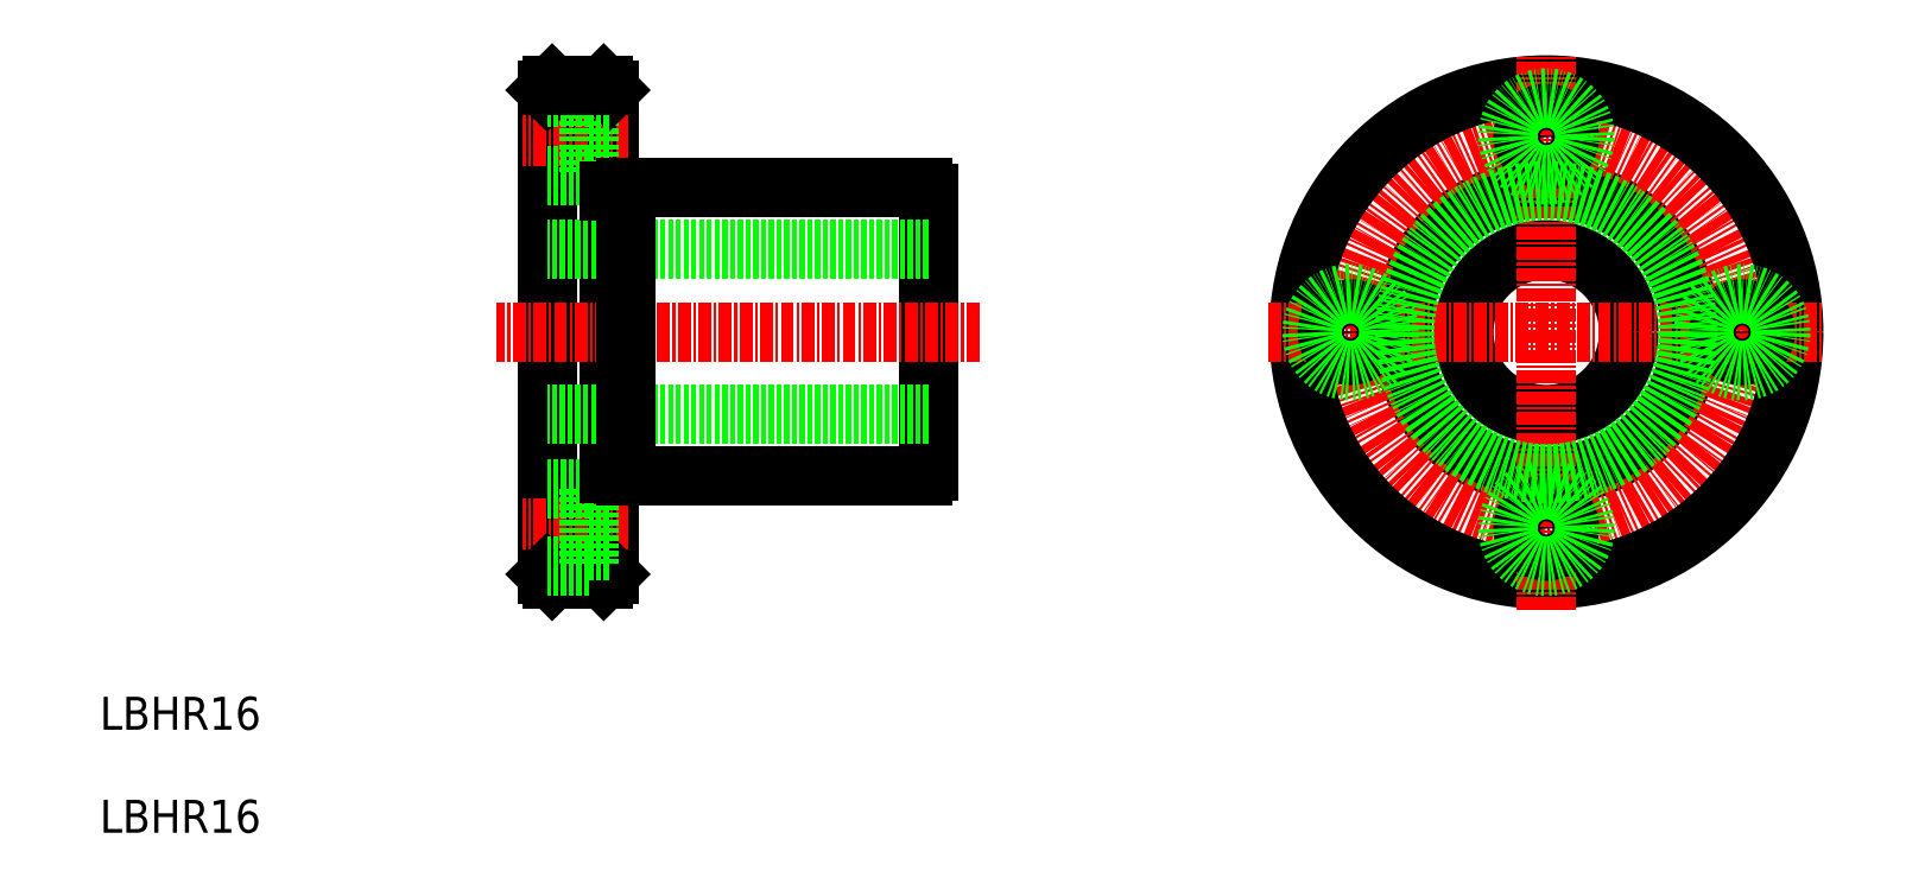
<metadata>
{"format":"dxf","ext":"dxf","renderer":"ezdxf+matplotlib","layout":"modelspace","background":"white","min_lineweight":24,"dpi":150}
</metadata>
<code>
0
SECTION
2
ENTITIES
0
LINE
8
0
10
333.5
20
165.9
30
0
11
333.5
21
212.9
31
0
0
LINE
8
0
10
339.5
20
165.9
30
0
11
339.5
21
212.9
31
0
0
LINE
8
0
10
370.5
20
175.9
30
0
11
370.5
21
202.8
31
0
0
LINE
8
CENTER
10
341.4
20
170.4
30
0
11
331.2
21
170.4
31
0
0
LINE
8
0
10
370.5
20
181.4
30
0
11
333.5
21
181.4
31
0
0
LINE
8
0
10
341.1
20
175.4
30
0
11
370
21
175.4
31
0
0
LINE
8
0
10
339
20
165.4
30
0
11
334
21
165.4
31
0
0
LINE
8
0
10
334
20
165.4
30
0
11
333.5
21
165.9
31
0
0
LINE
8
0
10
339
20
165.4
30
0
11
339.5
21
165.9
31
0
0
LINE
8
0
10
346.9
20
175.4
30
0
11
346.9
21
175.4
31
0
0
LINE
8
0
10
354.2
20
175.4
30
0
11
354.2
21
175.4
31
0
0
LINE
8
CENTER
10
341.4
20
208.4
30
0
11
331.2
21
208.4
31
0
0
LINE
8
CENTER
10
375.4
20
189.4
30
0
11
328.6
21
189.4
31
0
0
LINE
8
0
10
370.5
20
197.4
30
0
11
333.5
21
197.4
31
0
0
LINE
8
0
10
341.1
20
203.4
30
0
11
370
21
203.4
31
0
0
LINE
8
0
10
337.6
20
212.1
30
0
11
337.6
21
204.6
31
0
0
LINE
8
0
10
337.6
20
204.6
30
0
11
333.5
21
204.6
31
0
0
LINE
8
0
10
334
20
213.4
30
0
11
333.5
21
212.9
31
0
0
LINE
8
0
10
339
20
213.4
30
0
11
339.5
21
212.9
31
0
0
LINE
8
0
10
337.6
20
212.1
30
0
11
333.5
21
212.1
31
0
0
LINE
8
0
10
339.5
20
206.1
30
0
11
337.6
21
206.1
31
0
0
LINE
8
0
10
339.5
20
210.6
30
0
11
337.6
21
210.6
31
0
0
LINE
8
0
10
339
20
213.4
30
0
11
334
21
213.4
31
0
0
CIRCLE
8
0
10
430.4
20
189.4
30
0
40
8
0
CIRCLE
8
0
10
430.4
20
189.4
30
0
40
14
0
CIRCLE
8
CENTER
10
430.4
20
189.4
30
0
40
19
0
CIRCLE
8
0
10
430.4
20
189.4
30
0
40
24
0
LINE
8
CENTER
10
403.4
20
189.4
30
0
11
457.4
21
189.4
31
0
0
LINE
8
CENTER
10
430.4
20
162.4
30
0
11
430.4
21
216.4
31
0
0
CIRCLE
8
0
10
430.4
20
170.4
30
0
40
2.25
0
CIRCLE
8
0
10
430.4
20
170.4
30
0
40
3.75
0
CIRCLE
8
0
10
411.4
20
189.4
30
0
40
2.25
0
CIRCLE
8
0
10
411.4
20
189.4
30
0
40
3.75
0
CIRCLE
8
0
10
430.4
20
208.4
30
0
40
2.25
0
CIRCLE
8
0
10
430.4
20
208.4
30
0
40
3.75
0
CIRCLE
8
0
10
449.4
20
189.4
30
0
40
2.25
0
CIRCLE
8
0
10
449.4
20
189.4
30
0
40
3.75
0
LINE
8
0
10
339.5
20
172.6
30
0
11
337.6
21
172.6
31
0
0
LINE
8
0
10
339.5
20
168.1
30
0
11
337.6
21
168.1
31
0
0
LINE
8
0
10
337.6
20
174.1
30
0
11
337.6
21
166.6
31
0
0
LINE
8
0
10
337.6
20
166.6
30
0
11
333.5
21
166.6
31
0
0
LINE
8
0
10
337.6
20
174.1
30
0
11
333.5
21
174.1
31
0
0
ARC
8
0
10
369.3
20
176.5
30
0
40
1.3
50
297.8
51
332.2
0
LINE
8
0
10
341.1
20
175.4
30
0
11
341.1
21
203.4
31
0
0
LINE
8
0
10
339.5
20
175.6
30
0
11
341.1
21
175.6
31
0
0
LINE
8
0
10
339.5
20
203.1
30
0
11
341.1
21
203.1
31
0
0
ARC
8
0
10
369.3
20
202.2
30
0
40
1.3
50
27.8
51
62.2
0
CIRCLE
8
0
10
430.4
20
189.4
30
0
40
13.75
0
TEXT
8
0
10
290.1
20
140.8
30
0
40
3.2
1
LBHR16
0
TEXT
8
0
10
290.1
20
150.8
30
0
40
3.2
1
LBHR16
0
ENDSEC
0
EOF

</code>
